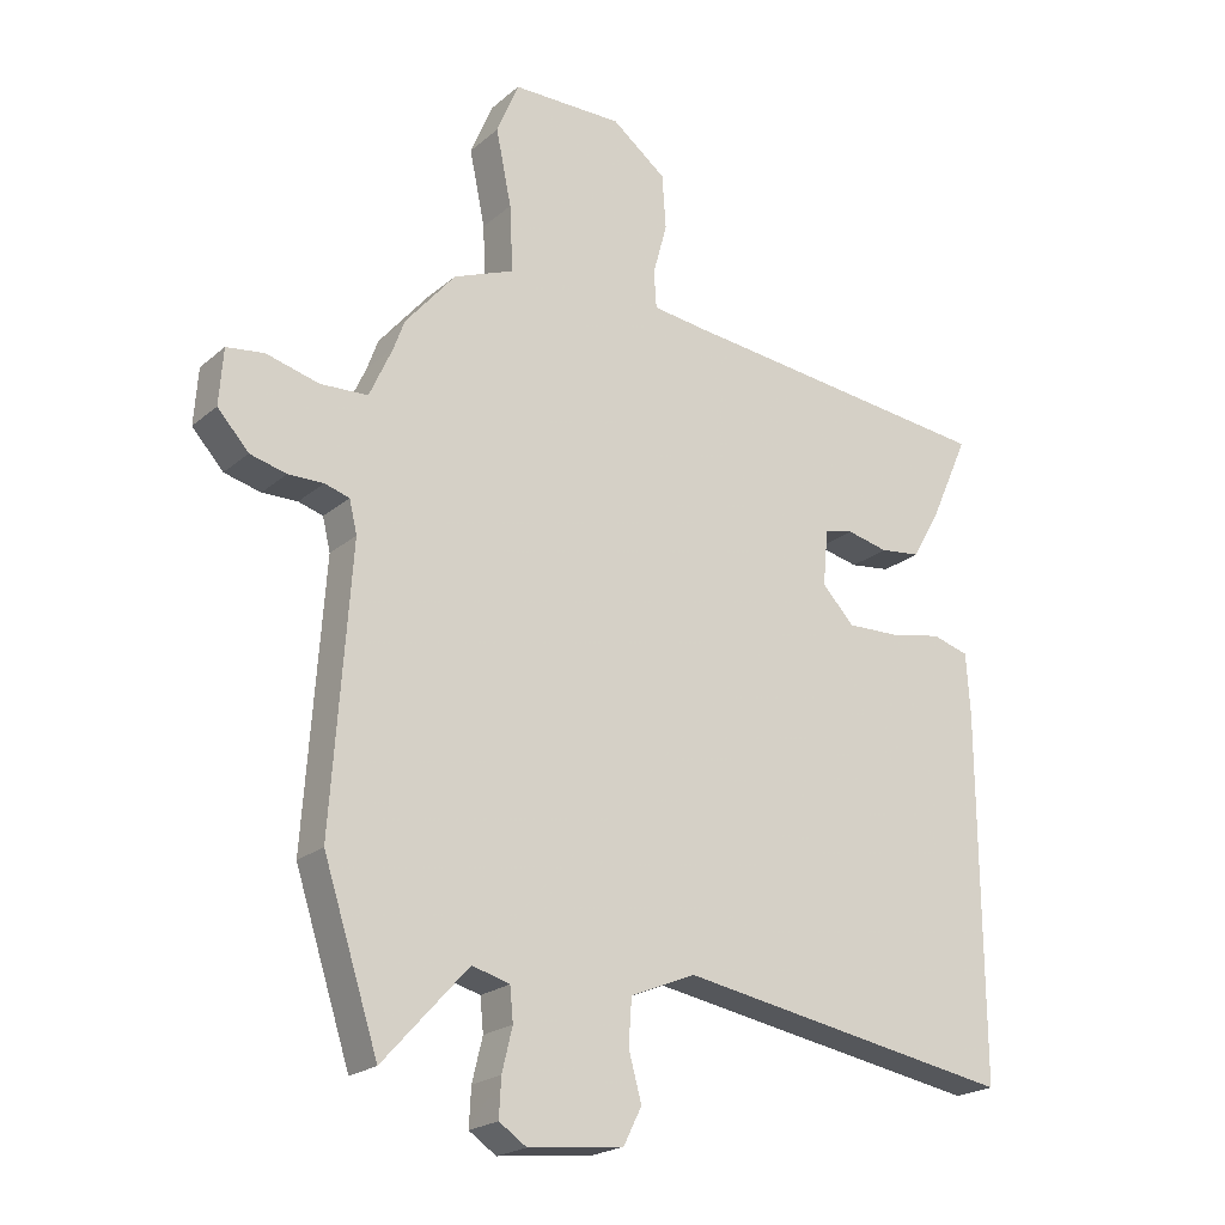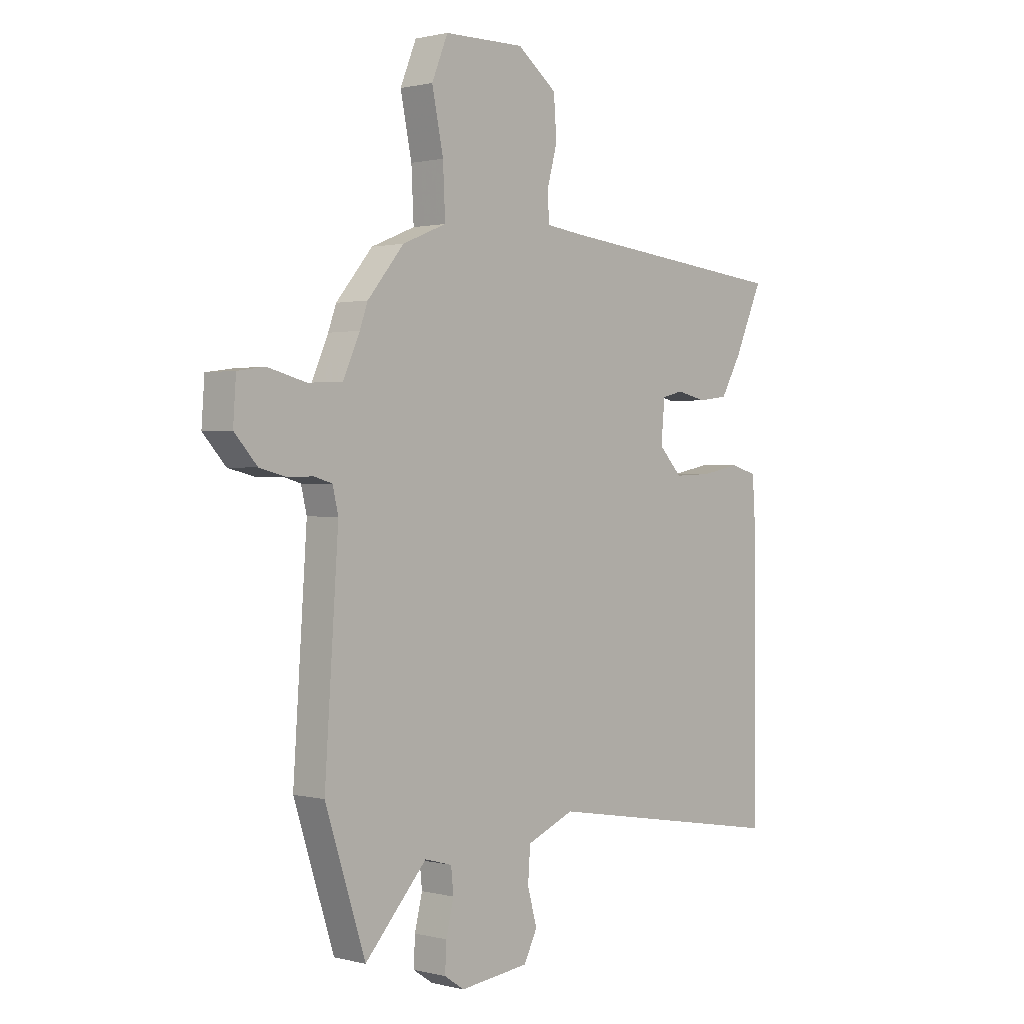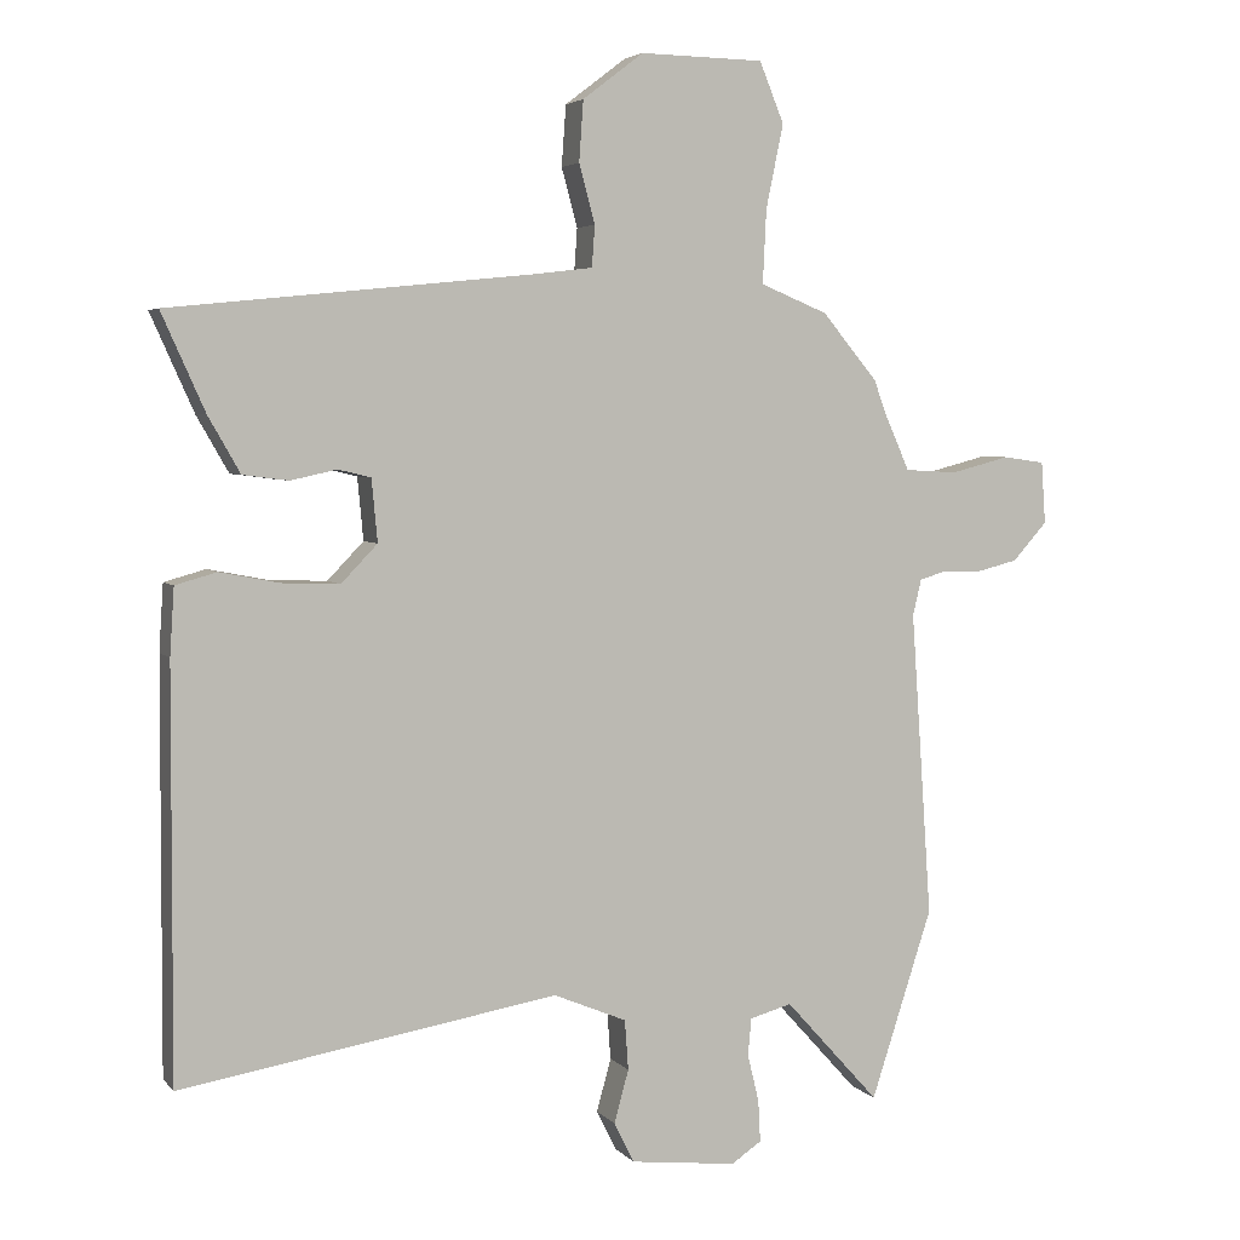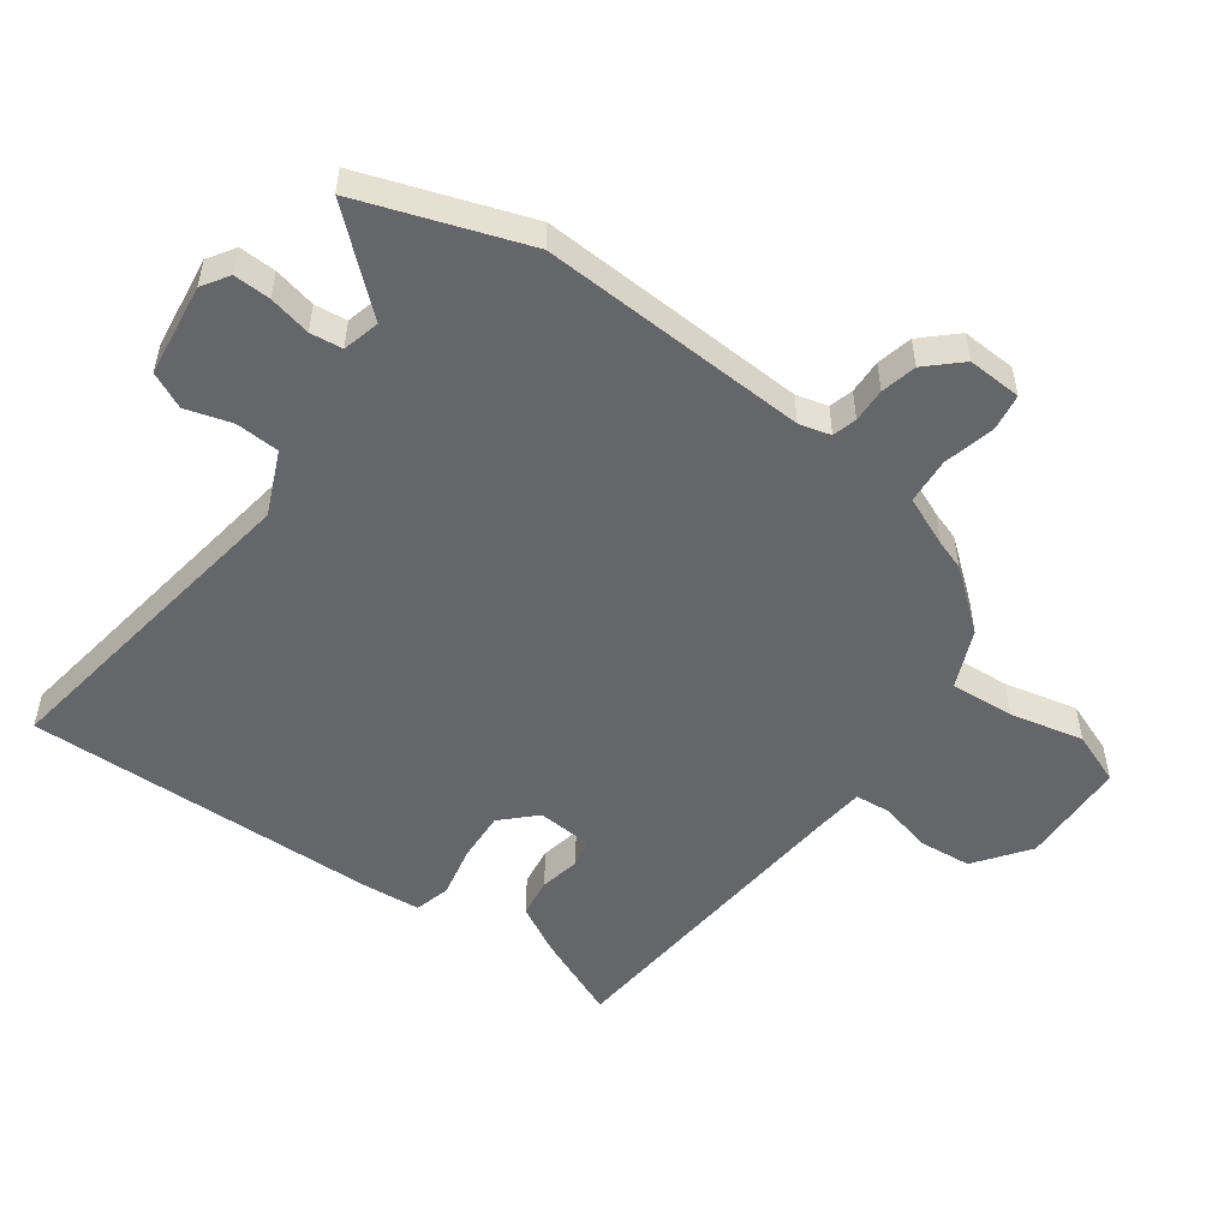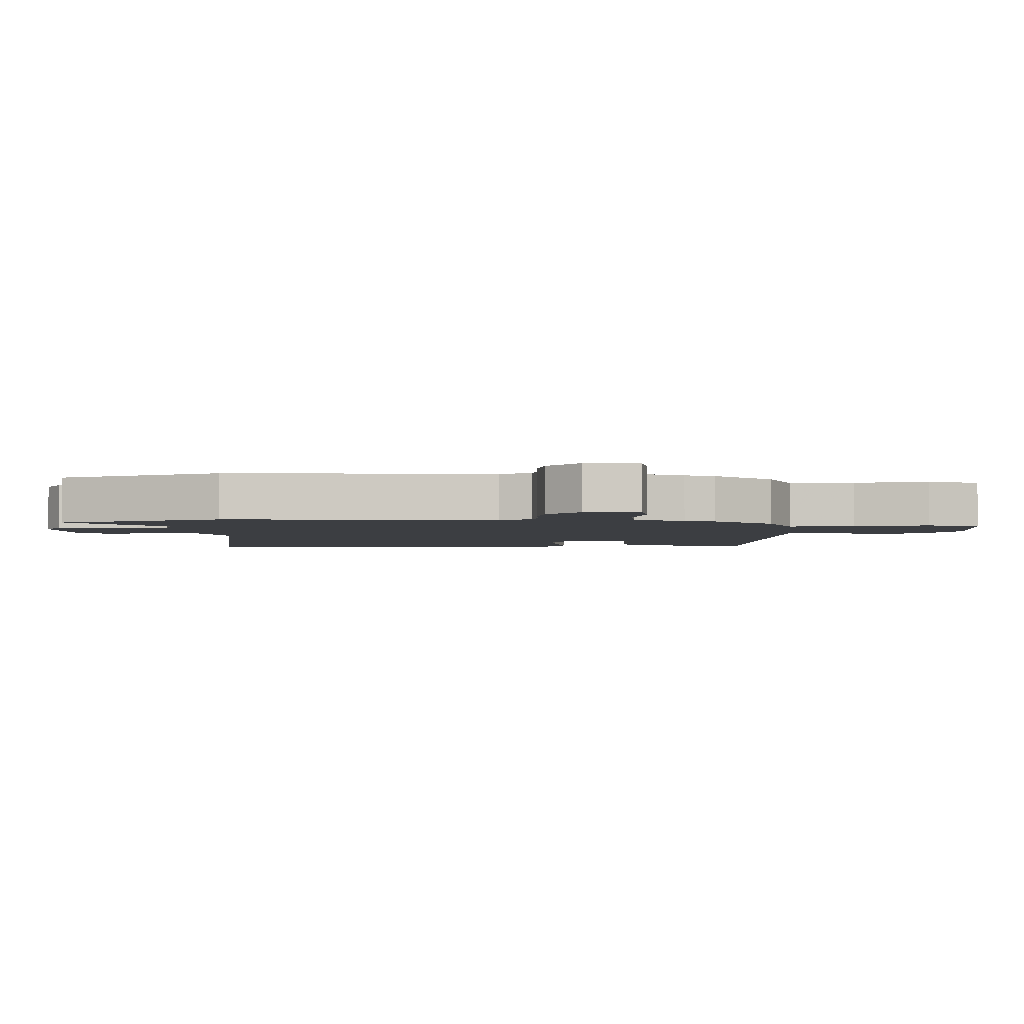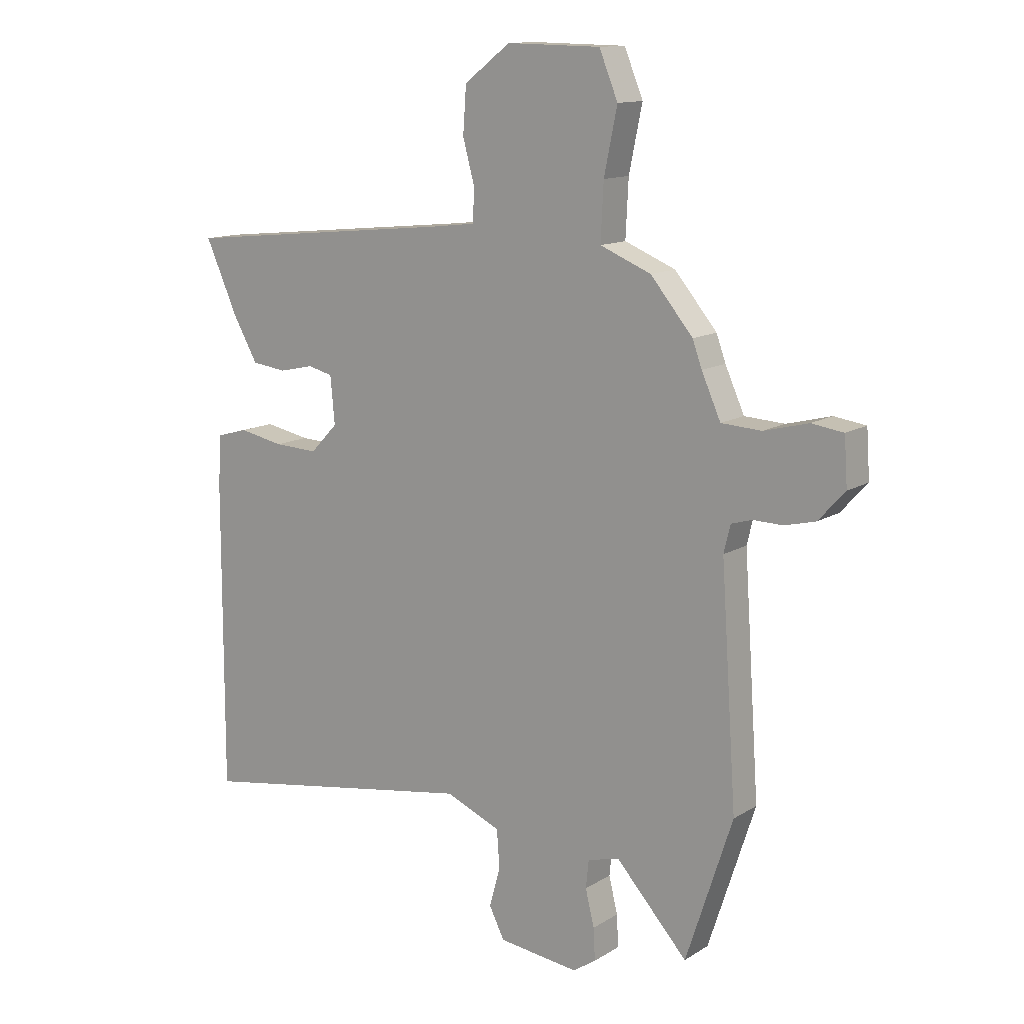
<metadata>
{"format":"obj","ext":"obj","renderer":"f3d","projection":"perspective","resolution":1024,"background":"white","views":[{"elev":-21.7,"azim":-34.9,"up":"+Z"},{"elev":0.9,"azim":-47.7,"up":"+Z"},{"elev":4.3,"azim":159.5,"up":"+Z"},{"elev":-51.9,"azim":-124.9,"up":"+Y"},{"elev":-3.1,"azim":-87.7,"up":"+Y"},{"elev":13.0,"azim":-143.9,"up":"+Z"}]}
</metadata>
<code>
v 0.55 0.07 0.465
v 0.49 0.07 0.331
v 0.446 0.07 0.254
v 0.383 0.07 0.246
v 0.319 0.07 0.26
v 0.274 0.07 0.249
v 0.266 0.07 0.163
v 0.316 0.07 0.111
v 0.396 0.07 0.114
v 0.478 0.07 0.13
v 0.535 0.07 0.114
v 0.541 0.07 0.022
v 0.543 0.07 -0.54
v 0.022 0.07 -0.453
v -0.079 0.07 -0.495
v -0.084 0.07 -0.564
v -0.064 0.07 -0.637
v -0.092 0.07 -0.693
v -0.239 0.07 -0.71
v -0.281 0.07 -0.682
v -0.278 0.07 -0.624
v -0.262 0.07 -0.558
v -0.267 0.07 -0.507
v -0.325 0.07 -0.491
v -0.456 0.07 -0.635
v -0.541 0.07 -0.374
v -0.512 0.07 0.049
v -0.524 0.07 0.099
v -0.562 0.07 0.11
v -0.616 0.07 0.109
v -0.672 0.07 0.123
v -0.72 0.07 0.176
v -0.714 0.07 0.262
v -0.656 0.07 0.27
v -0.575 0.07 0.249
v -0.502 0.07 0.253
v -0.467 0.07 0.331
v -0.45 0.07 0.378
v -0.373 0.07 0.47
v -0.28 0.07 0.508
v -0.285 0.07 0.61
v -0.309 0.07 0.726
v -0.275 0.07 0.809
v -0.104 0.07 0.812
v -0.02 0.07 0.748
v -0.014 0.07 0.664
v -0.036 0.07 0.583
v -0.032 0.07 0.526
v 0.051 0.07 0.516
v 0.55 0 0.465
v 0.49 0 0.331
v 0.446 0 0.254
v 0.383 0 0.246
v 0.319 0 0.26
v 0.274 0 0.249
v 0.266 0 0.163
v 0.316 0 0.111
v 0.396 0 0.114
v 0.478 0 0.13
v 0.535 0 0.114
v 0.541 0 0.022
v 0.543 0 -0.54
v 0.022 0 -0.453
v -0.079 0 -0.495
v -0.084 0 -0.564
v -0.064 0 -0.637
v -0.092 0 -0.693
v -0.239 0 -0.71
v -0.281 0 -0.682
v -0.278 0 -0.624
v -0.262 0 -0.558
v -0.267 0 -0.507
v -0.325 0 -0.491
v -0.456 0 -0.635
v -0.541 0 -0.374
v -0.512 0 0.049
v -0.524 0 0.099
v -0.562 0 0.11
v -0.616 0 0.109
v -0.672 0 0.123
v -0.72 0 0.176
v -0.714 0 0.262
v -0.656 0 0.27
v -0.575 0 0.249
v -0.502 0 0.253
v -0.467 0 0.331
v -0.45 0 0.378
v -0.373 0 0.47
v -0.28 0 0.508
v -0.285 0 0.61
v -0.309 0 0.726
v -0.275 0 0.809
v -0.104 0 0.812
v -0.02 0 0.748
v -0.014 0 0.664
v -0.036 0 0.583
v -0.032 0 0.526
v 0.051 0 0.516
f 45 46 47
f 44 45 47
f 43 44 47
f 42 43 47
f 41 42 47
f 40 41 47 48
f 40 48 49
f 39 40 49
f 38 39 49
f 37 38 49
f 33 34 35
f 32 33 35
f 31 32 35
f 30 31 35
f 29 30 35
f 28 29 35 36
f 49 1 2
f 37 49 2
f 36 37 2
f 28 36 2
f 27 28 2
f 20 21 22
f 19 20 22
f 18 19 22
f 17 18 22
f 16 17 22
f 15 16 22 23
f 14 15 23 24
f 12 13 14
f 11 12 14
f 10 11 14
f 9 10 14
f 8 9 14 24
f 2 3 4 5
f 2 5 6
f 27 2 6
f 27 6 7
f 26 27 7
f 25 26 7
f 24 25 7
f 7 8 24
f 96 95 94
f 96 94 93
f 96 93 92
f 96 92 91
f 96 91 90
f 97 96 90 89
f 98 97 89
f 98 89 88
f 98 88 87
f 98 87 86
f 84 83 82
f 84 82 81
f 84 81 80
f 84 80 79
f 84 79 78
f 85 84 78 77
f 51 50 98
f 51 98 86
f 51 86 85
f 51 85 77
f 51 77 76
f 71 70 69
f 71 69 68
f 71 68 67
f 71 67 66
f 71 66 65
f 72 71 65 64
f 73 72 64 63
f 63 62 61
f 63 61 60
f 63 60 59
f 63 59 58
f 73 63 58 57
f 54 53 52 51
f 55 54 51
f 55 51 76
f 56 55 76
f 56 76 75
f 56 75 74
f 56 74 73
f 73 57 56
f 1 50 51 2
f 2 51 52 3
f 3 52 53 4
f 4 53 54 5
f 5 54 55 6
f 6 55 56 7
f 7 56 57 8
f 8 57 58 9
f 9 58 59 10
f 10 59 60 11
f 11 60 61 12
f 12 61 62 13
f 13 62 63 14
f 14 63 64 15
f 15 64 65 16
f 16 65 66 17
f 17 66 67 18
f 18 67 68 19
f 19 68 69 20
f 20 69 70 21
f 21 70 71 22
f 22 71 72 23
f 23 72 73 24
f 24 73 74 25
f 25 74 75 26
f 26 75 76 27
f 27 76 77 28
f 28 77 78 29
f 29 78 79 30
f 30 79 80 31
f 31 80 81 32
f 32 81 82 33
f 33 82 83 34
f 34 83 84 35
f 35 84 85 36
f 36 85 86 37
f 37 86 87 38
f 38 87 88 39
f 39 88 89 40
f 40 89 90 41
f 41 90 91 42
f 42 91 92 43
f 43 92 93 44
f 44 93 94 45
f 45 94 95 46
f 46 95 96 47
f 47 96 97 48
f 48 97 98 49
f 49 98 50 1

</code>
